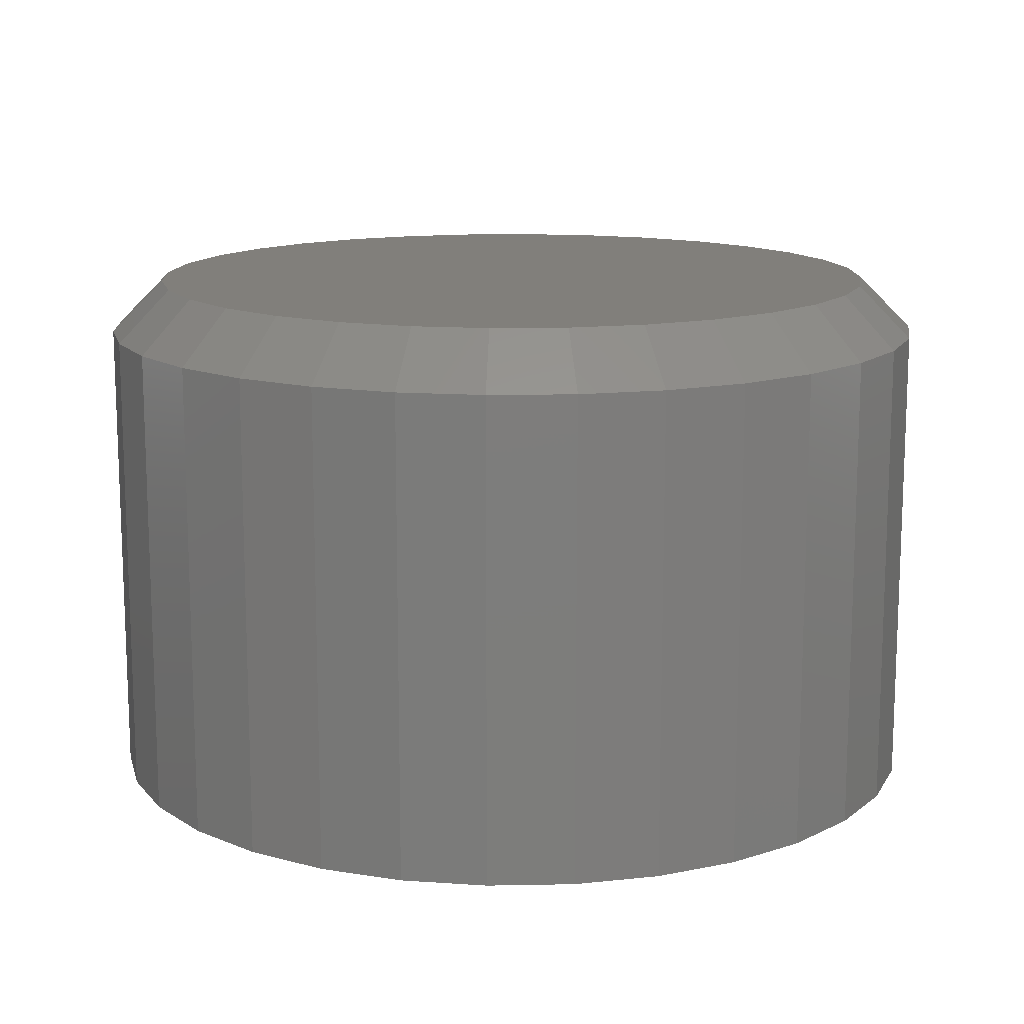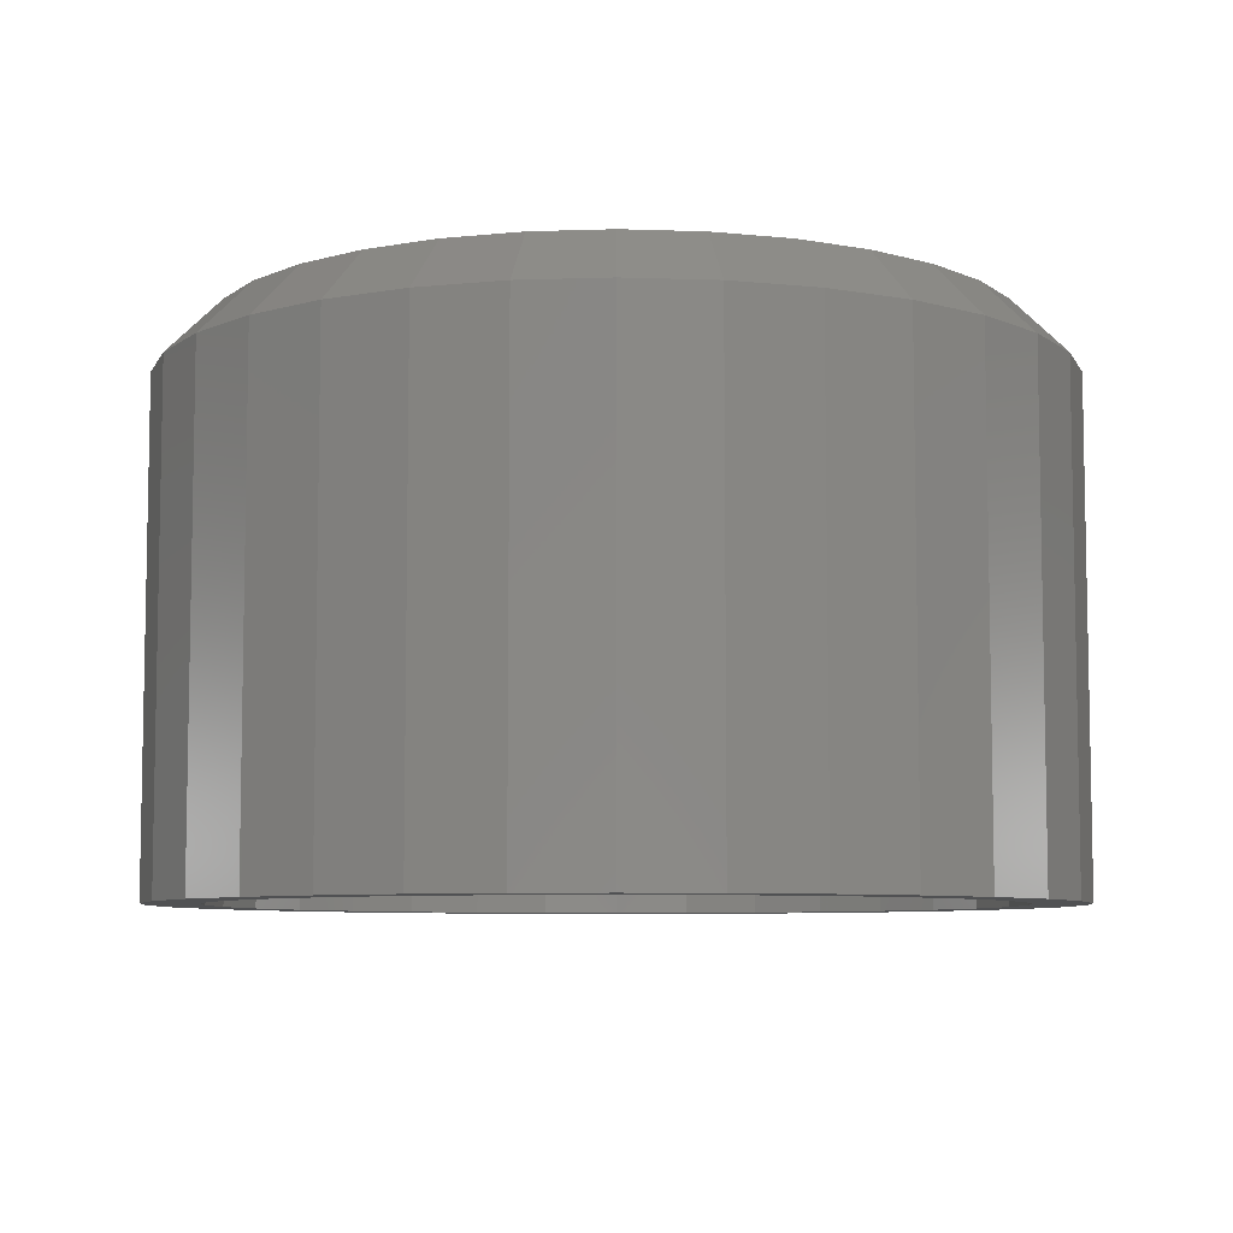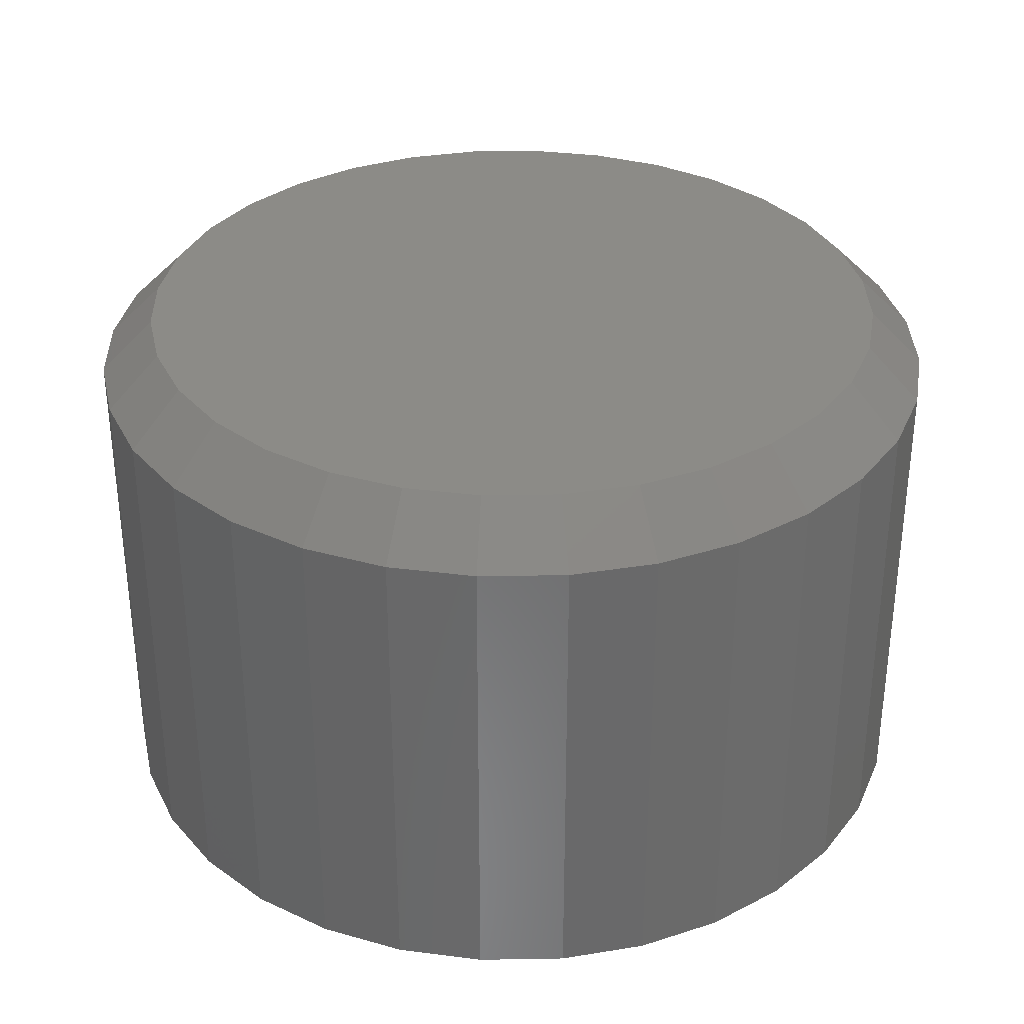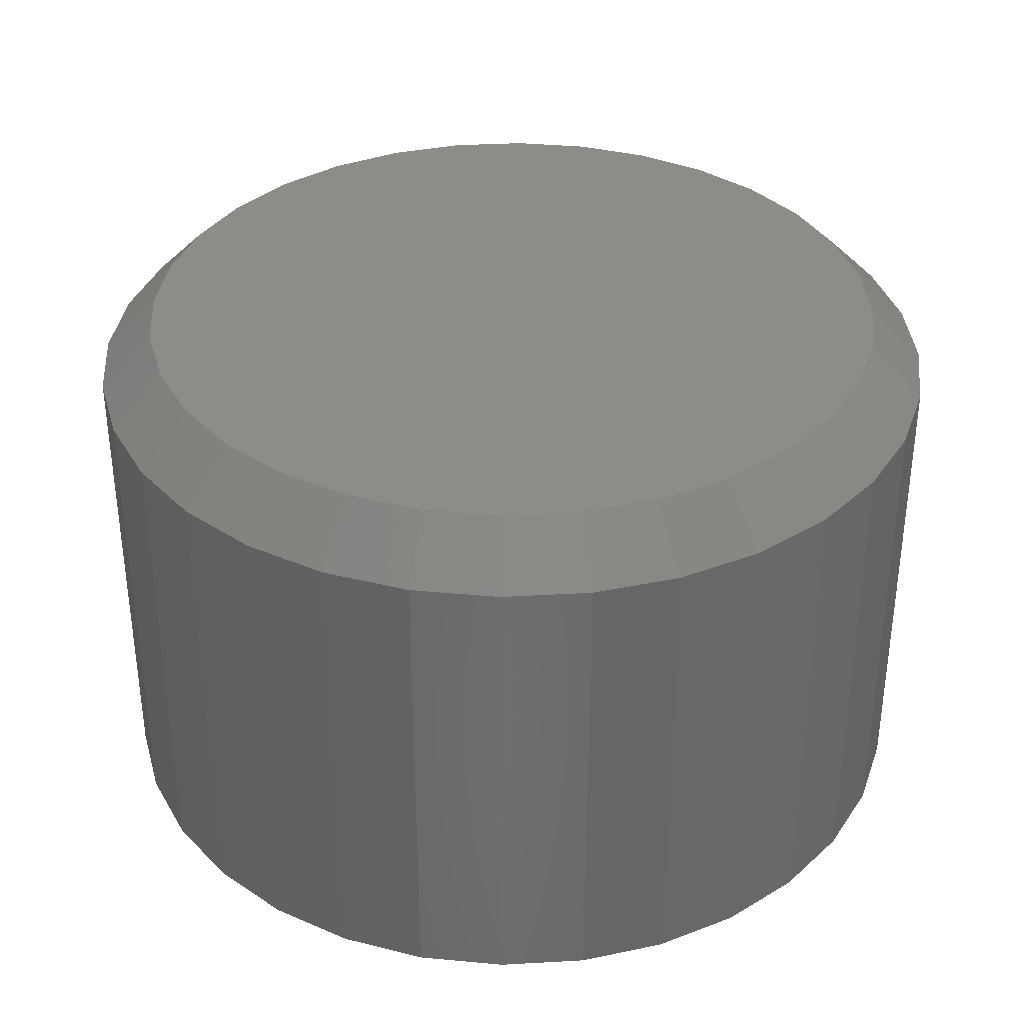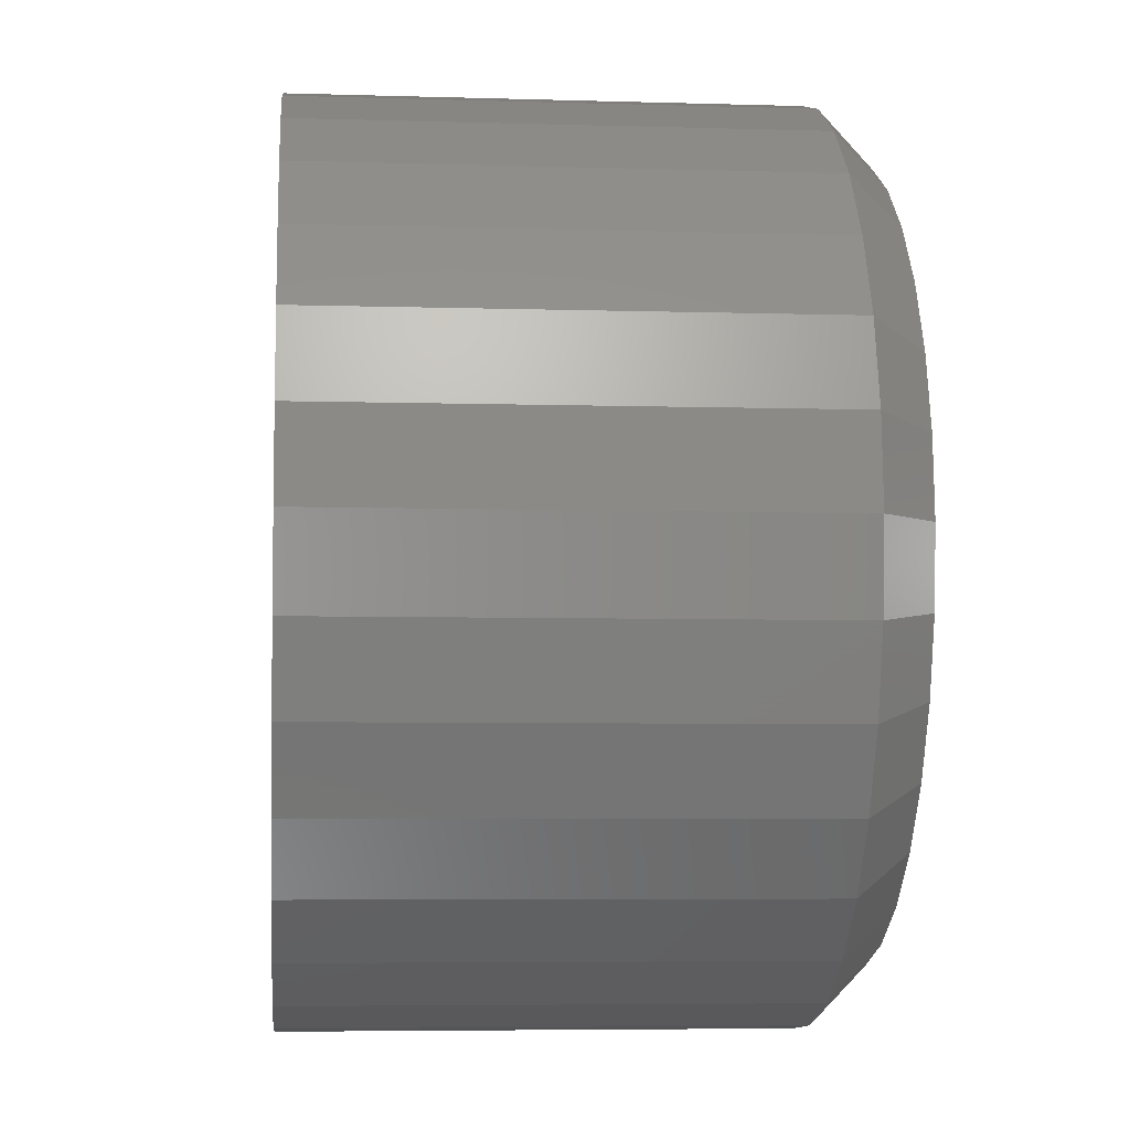
<metadata>
{"format":"stl","ext":"stl","renderer":"f3d","projection":"perspective","resolution":1024,"background":"white","views":[{"elev":13.5,"azim":160.7,"up":"+Y"},{"elev":-7.2,"azim":-11.3,"up":"+Y"},{"elev":33.4,"azim":94.3,"up":"+Y"},{"elev":35.6,"azim":-21.1,"up":"+Y"},{"elev":-5.7,"azim":84.7,"up":"+Z"}]}
</metadata>
<code>
# stl→obj: 208 verts, 412 faces
v 0.3363 -0.07812 0.6948
v 0.3363 -0.07812 0.7026
v 0.324 -0.07812 0.7014
v 0.3122 -0.07812 0.6978
v 0.3256 -0.07812 0.6938
v 0.3013 -0.07812 0.692
v 0.3152 -0.07812 0.6906
v 0.3056 -0.07812 0.6855
v 0.2917 -0.07812 0.6841
v 0.2972 -0.07812 0.6786
v 0.2838 -0.07812 0.6746
v 0.2903 -0.07812 0.6702
v 0.278 -0.07812 0.6636
v 0.2852 -0.07812 0.6607
v 0.2744 -0.07812 0.6518
v 0.2821 -0.07812 0.6503
v 0.2852 -0.07812 0.6183
v 0.2821 -0.07812 0.6287
v 0.2744 -0.07812 0.6272
v 0.278 -0.07812 0.6153
v 0.2903 -0.07812 0.6087
v 0.2838 -0.07812 0.6044
v 0.2972 -0.07812 0.6003
v 0.2917 -0.07812 0.5948
v 0.3056 -0.07812 0.5935
v 0.3013 -0.07812 0.587
v 0.3152 -0.07812 0.5883
v 0.3256 -0.07812 0.5852
v 0.3122 -0.07812 0.5811
v 0.3363 -0.07812 0.5841
v 0.324 -0.07812 0.5775
v 0.3363 -0.07812 0.5763
v 0.3487 -0.07812 0.7014
v 0.3605 -0.07812 0.6978
v 0.3471 -0.07812 0.6938
v 0.3714 -0.07812 0.692
v 0.3575 -0.07812 0.6906
v 0.3671 -0.07812 0.6855
v 0.381 -0.07812 0.6841
v 0.3755 -0.07812 0.6786
v 0.3889 -0.07812 0.6746
v 0.3824 -0.07812 0.6702
v 0.3947 -0.07812 0.6636
v 0.3875 -0.07812 0.6607
v 0.3983 -0.07812 0.6518
v 0.3906 -0.07812 0.6503
v 0.3917 -0.07812 0.6395
v 0.3983 -0.07812 0.6272
v 0.3906 -0.07812 0.6287
v 0.3875 -0.07812 0.6183
v 0.3947 -0.07812 0.6153
v 0.3824 -0.07812 0.6087
v 0.3889 -0.07812 0.6044
v 0.3755 -0.07812 0.6003
v 0.381 -0.07812 0.5948
v 0.3671 -0.07812 0.5935
v 0.3714 -0.07812 0.587
v 0.3575 -0.07812 0.5883
v 0.3471 -0.07812 0.5852
v 0.3605 -0.07812 0.5811
v 0.3487 -0.07812 0.5775
v 0.3995 -0.07812 0.6395
v 0.2732 -0.07812 0.6395
v 0.281 -0.07812 0.6395
v 0.3363 -0.01105 0.5841
v 0.3471 -0.01105 0.5852
v 0.3575 -0.01105 0.5883
v 0.3671 -0.01105 0.5935
v 0.3755 -0.01105 0.6003
v 0.3824 -0.01105 0.6087
v 0.3875 -0.01105 0.6183
v 0.3906 -0.01105 0.6287
v 0.3917 -0.01105 0.6395
v 0.3256 -0.01105 0.5852
v 0.3152 -0.01105 0.5883
v 0.3056 -0.01105 0.5935
v 0.2972 -0.01105 0.6003
v 0.2903 -0.01105 0.6087
v 0.2852 -0.01105 0.6183
v 0.2821 -0.01105 0.6287
v 0.281 -0.01105 0.6395
v 0.3363 -0.01105 0.6948
v 0.3256 -0.01105 0.6938
v 0.3152 -0.01105 0.6906
v 0.3056 -0.01105 0.6855
v 0.2972 -0.01105 0.6786
v 0.2903 -0.01105 0.6702
v 0.2852 -0.01105 0.6607
v 0.2821 -0.01105 0.6503
v 0.3471 -0.01105 0.6938
v 0.3575 -0.01105 0.6906
v 0.3671 -0.01105 0.6855
v 0.3755 -0.01105 0.6786
v 0.3824 -0.01105 0.6702
v 0.3875 -0.01105 0.6607
v 0.3906 -0.01105 0.6503
v 0.3363 -0.007812 0.6916
v 0.3296 -0.007812 0.6911
v 0.323 -0.007812 0.6899
v 0.3431 -0.007812 0.6911
v 0.3497 -0.007812 0.6899
v 0.3166 -0.007812 0.6877
v 0.3561 -0.007812 0.6877
v 0.3105 -0.007812 0.6848
v 0.3622 -0.007812 0.6848
v 0.3048 -0.007812 0.681
v 0.3678 -0.007812 0.681
v 0.2997 -0.007812 0.6766
v 0.373 -0.007812 0.6766
v 0.2952 -0.007812 0.6715
v 0.3775 -0.007812 0.6715
v 0.2914 -0.007812 0.6659
v 0.3813 -0.007812 0.6659
v 0.2883 -0.007812 0.6597
v 0.3844 -0.007812 0.6597
v 0.2861 -0.007812 0.6532
v 0.3866 -0.007812 0.6532
v 0.2847 -0.007812 0.6464
v 0.388 -0.007812 0.6464
v 0.388 -0.007812 0.6325
v 0.2861 -0.007812 0.6258
v 0.3866 -0.007812 0.6258
v 0.2883 -0.007812 0.6192
v 0.3844 -0.007812 0.6192
v 0.2914 -0.007812 0.6131
v 0.3813 -0.007812 0.6131
v 0.2952 -0.007812 0.6074
v 0.3775 -0.007812 0.6074
v 0.2997 -0.007812 0.6023
v 0.373 -0.007812 0.6023
v 0.3048 -0.007812 0.5979
v 0.3678 -0.007812 0.5979
v 0.3105 -0.007812 0.5942
v 0.3622 -0.007812 0.5942
v 0.3166 -0.007812 0.5912
v 0.3561 -0.007812 0.5912
v 0.323 -0.007812 0.5891
v 0.3497 -0.007812 0.5891
v 0.3296 -0.007812 0.5878
v 0.3363 -0.007812 0.5874
v 0.3431 -0.007812 0.5878
v 0.3885 -0.007812 0.6395
v 0.2842 -0.007812 0.6395
v 0.2847 -0.007812 0.6325
v 0.3363 2.042e-16 0.6948
v 0.3471 2.047e-16 0.6938
v 0.3256 2.035e-16 0.6938
v 0.3152 2.026e-16 0.6906
v 0.3575 2.049e-16 0.6906
v 0.3056 2.015e-16 0.6855
v 0.3671 2.049e-16 0.6855
v 0.2972 2.003e-16 0.6786
v 0.3755 2.046e-16 0.6786
v 0.2903 1.989e-16 0.6702
v 0.3824 2.041e-16 0.6702
v 0.2852 1.976e-16 0.6607
v 0.3875 2.033e-16 0.6607
v 0.3824 1.972e-16 0.6087
v 0.2903 1.921e-16 0.6087
v 0.3875 1.986e-16 0.6183
v 0.2972 1.916e-16 0.6003
v 0.3755 1.959e-16 0.6003
v 0.3056 1.913e-16 0.5935
v 0.3671 1.947e-16 0.5935
v 0.3152 1.912e-16 0.5883
v 0.3575 1.936e-16 0.5883
v 0.3256 1.915e-16 0.5852
v 0.3471 1.927e-16 0.5852
v 0.3363 1.919e-16 0.5841
v 0.2852 1.929e-16 0.6183
v 0.2821 1.939e-16 0.6287
v 0.3906 1.999e-16 0.6287
v 0.281 1.95e-16 0.6395
v 0.3917 2.012e-16 0.6395
v 0.2821 1.963e-16 0.6503
v 0.3906 2.023e-16 0.6503
v 0.3995 -0.007812 0.6395
v 0.3983 -0.007812 0.6272
v 0.3947 -0.007812 0.6153
v 0.3889 -0.007812 0.6044
v 0.381 -0.007812 0.5948
v 0.3714 -0.007812 0.587
v 0.3605 -0.007812 0.5811
v 0.3487 -0.007812 0.5775
v 0.3363 -0.007812 0.5763
v 0.324 -0.007812 0.5775
v 0.3122 -0.007812 0.5811
v 0.3013 -0.007812 0.587
v 0.2917 -0.007812 0.5948
v 0.2838 -0.007812 0.6044
v 0.278 -0.007812 0.6153
v 0.2744 -0.007812 0.6272
v 0.2732 -0.007812 0.6395
v 0.2744 -0.007812 0.6518
v 0.278 -0.007812 0.6636
v 0.2838 -0.007812 0.6746
v 0.2917 -0.007812 0.6841
v 0.3013 -0.007812 0.692
v 0.3122 -0.007812 0.6978
v 0.324 -0.007812 0.7014
v 0.3363 -0.007812 0.7026
v 0.3487 -0.007812 0.7014
v 0.3605 -0.007812 0.6978
v 0.3714 -0.007812 0.692
v 0.381 -0.007812 0.6841
v 0.3889 -0.007812 0.6746
v 0.3947 -0.007812 0.6636
v 0.3983 -0.007812 0.6518
f 1 2 3
f 1 3 4
f 5 1 4
f 4 6 5
f 5 6 7
f 8 7 6
f 6 9 8
f 10 8 9
f 9 11 10
f 12 10 11
f 11 13 12
f 12 13 14
f 14 13 15
f 14 15 16
f 17 18 19
f 19 20 17
f 21 17 20
f 20 22 21
f 21 22 23
f 23 22 24
f 23 24 25
f 25 24 26
f 26 27 25
f 28 27 26
f 26 29 28
f 30 28 29
f 30 29 31
f 30 31 32
f 33 2 1
f 1 34 33
f 34 1 35
f 34 35 36
f 35 37 36
f 36 37 38
f 36 38 39
f 39 38 40
f 39 40 41
f 41 40 42
f 41 42 43
f 42 44 43
f 45 43 44
f 44 46 45
f 47 45 46
f 48 49 50
f 48 50 51
f 51 50 52
f 51 52 53
f 52 54 53
f 55 53 54
f 54 56 55
f 57 55 56
f 57 56 58
f 57 58 59
f 57 59 60
f 60 59 30
f 61 60 30
f 30 32 61
f 62 45 47
f 62 47 49
f 62 49 48
f 63 19 18
f 63 18 64
f 63 64 16
f 63 16 15
f 65 59 66
f 66 59 58
f 66 58 67
f 67 58 56
f 67 56 68
f 68 56 54
f 68 54 69
f 69 54 52
f 69 52 70
f 70 52 50
f 70 50 71
f 71 50 49
f 71 49 72
f 72 49 47
f 72 47 73
f 59 65 30
f 30 65 74
f 30 74 28
f 28 74 75
f 28 75 27
f 27 75 76
f 27 76 25
f 25 76 77
f 25 77 23
f 23 77 78
f 23 78 21
f 21 78 79
f 21 79 17
f 17 79 80
f 17 80 18
f 18 80 81
f 18 81 64
f 82 5 83
f 83 5 7
f 83 7 84
f 84 7 8
f 84 8 85
f 85 8 10
f 85 10 86
f 86 10 12
f 86 12 87
f 87 12 14
f 87 14 88
f 88 14 16
f 88 16 89
f 89 16 64
f 89 64 81
f 5 82 1
f 1 82 90
f 1 90 35
f 35 90 91
f 35 91 37
f 37 91 92
f 37 92 38
f 38 92 93
f 38 93 40
f 40 93 94
f 40 94 42
f 42 94 95
f 42 95 44
f 44 95 96
f 44 96 46
f 46 96 73
f 46 73 47
f 97 98 99
f 100 97 99
f 100 99 101
f 101 99 102
f 101 102 103
f 103 102 104
f 103 104 105
f 105 104 106
f 105 106 107
f 107 106 108
f 107 108 109
f 109 108 110
f 109 110 111
f 111 110 112
f 111 112 113
f 113 112 114
f 113 114 115
f 115 114 116
f 115 116 117
f 117 116 118
f 117 118 119
f 120 121 122
f 122 121 123
f 122 123 124
f 124 123 125
f 124 125 126
f 126 125 127
f 126 127 128
f 128 127 129
f 128 129 130
f 130 129 131
f 130 131 132
f 132 131 133
f 132 133 134
f 134 133 135
f 134 135 136
f 136 135 137
f 136 137 138
f 138 137 139
f 138 139 140
f 138 140 141
f 119 118 142
f 142 118 143
f 142 143 120
f 120 143 144
f 120 144 121
f 73 96 142
f 96 119 142
f 143 118 81
f 118 89 81
f 96 95 117
f 119 96 117
f 94 93 113
f 113 115 94
f 115 95 94
f 117 95 115
f 93 92 109
f 111 93 109
f 92 91 105
f 107 92 105
f 107 109 92
f 90 82 101
f 101 103 90
f 103 91 90
f 105 91 103
f 84 102 99
f 99 83 84
f 98 83 99
f 98 97 83
f 85 86 106
f 104 85 106
f 104 84 85
f 102 84 104
f 86 87 110
f 108 86 110
f 88 114 112
f 112 87 88
f 110 87 112
f 116 89 118
f 116 88 89
f 114 88 116
f 111 113 93
f 100 101 82
f 97 100 82
f 82 83 97
f 108 106 86
f 142 120 73
f 120 72 73
f 81 80 143
f 80 144 143
f 80 79 121
f 144 80 121
f 78 77 125
f 125 123 78
f 123 79 78
f 121 79 123
f 77 76 129
f 127 77 129
f 76 75 133
f 131 76 133
f 131 129 76
f 74 65 137
f 137 135 74
f 135 75 74
f 133 75 135
f 67 136 138
f 138 66 67
f 141 66 138
f 141 140 66
f 68 69 132
f 134 68 132
f 134 67 68
f 136 67 134
f 69 70 128
f 130 69 128
f 71 124 126
f 126 70 71
f 128 70 126
f 122 72 120
f 122 71 72
f 124 71 122
f 127 125 77
f 139 137 65
f 140 139 65
f 65 66 140
f 130 132 69
f 145 146 147
f 148 147 146
f 149 148 146
f 150 148 149
f 151 150 149
f 152 150 151
f 153 152 151
f 154 152 153
f 155 154 153
f 156 154 155
f 157 156 155
f 158 159 160
f 161 159 158
f 162 161 158
f 163 161 162
f 164 163 162
f 165 163 164
f 166 165 164
f 167 165 166
f 168 167 166
f 169 167 168
f 159 170 160
f 160 170 171
f 160 171 172
f 172 171 173
f 172 173 174
f 174 173 175
f 174 175 176
f 176 175 156
f 176 156 157
f 177 62 178
f 178 62 48
f 178 48 179
f 179 48 51
f 179 51 180
f 180 51 53
f 180 53 181
f 181 53 55
f 181 55 182
f 182 55 57
f 182 57 183
f 183 57 60
f 183 60 184
f 184 60 61
f 184 61 185
f 185 61 32
f 185 32 186
f 186 32 31
f 186 31 187
f 187 31 29
f 187 29 188
f 188 29 26
f 188 26 189
f 189 26 24
f 189 24 190
f 190 24 22
f 190 22 191
f 191 22 20
f 191 20 192
f 192 20 19
f 192 19 193
f 193 19 63
f 193 63 194
f 194 63 15
f 194 15 195
f 195 15 13
f 195 13 196
f 196 13 11
f 196 11 197
f 197 11 9
f 197 9 198
f 198 9 6
f 198 6 199
f 199 6 4
f 199 4 200
f 200 4 3
f 200 3 201
f 201 3 2
f 201 2 202
f 202 2 33
f 202 33 203
f 203 33 34
f 203 34 204
f 204 34 36
f 204 36 205
f 205 36 39
f 205 39 206
f 206 39 41
f 206 41 207
f 207 41 43
f 207 43 208
f 208 43 45
f 208 45 177
f 177 45 62
f 173 192 193
f 173 171 192
f 177 172 174
f 177 178 172
f 170 191 192
f 170 192 171
f 159 189 190
f 190 191 159
f 159 191 170
f 165 187 188
f 165 188 163
f 188 161 163
f 167 185 186
f 186 187 167
f 167 187 165
f 166 183 184
f 166 184 168
f 184 169 168
f 164 181 182
f 182 183 164
f 164 183 166
f 160 179 180
f 160 180 158
f 180 162 158
f 178 179 172
f 172 179 160
f 189 159 161
f 161 188 189
f 185 167 169
f 169 184 185
f 181 164 162
f 162 180 181
f 174 208 177
f 174 176 208
f 193 175 173
f 193 194 175
f 157 207 208
f 157 208 176
f 155 205 206
f 206 207 155
f 155 207 157
f 149 203 204
f 149 204 151
f 204 153 151
f 146 201 202
f 202 203 146
f 146 203 149
f 148 199 200
f 148 200 147
f 200 145 147
f 150 197 198
f 198 199 150
f 150 199 148
f 156 195 196
f 156 196 154
f 196 152 154
f 194 195 175
f 175 195 156
f 205 155 153
f 153 204 205
f 201 146 145
f 145 200 201
f 197 150 152
f 152 196 197

</code>
